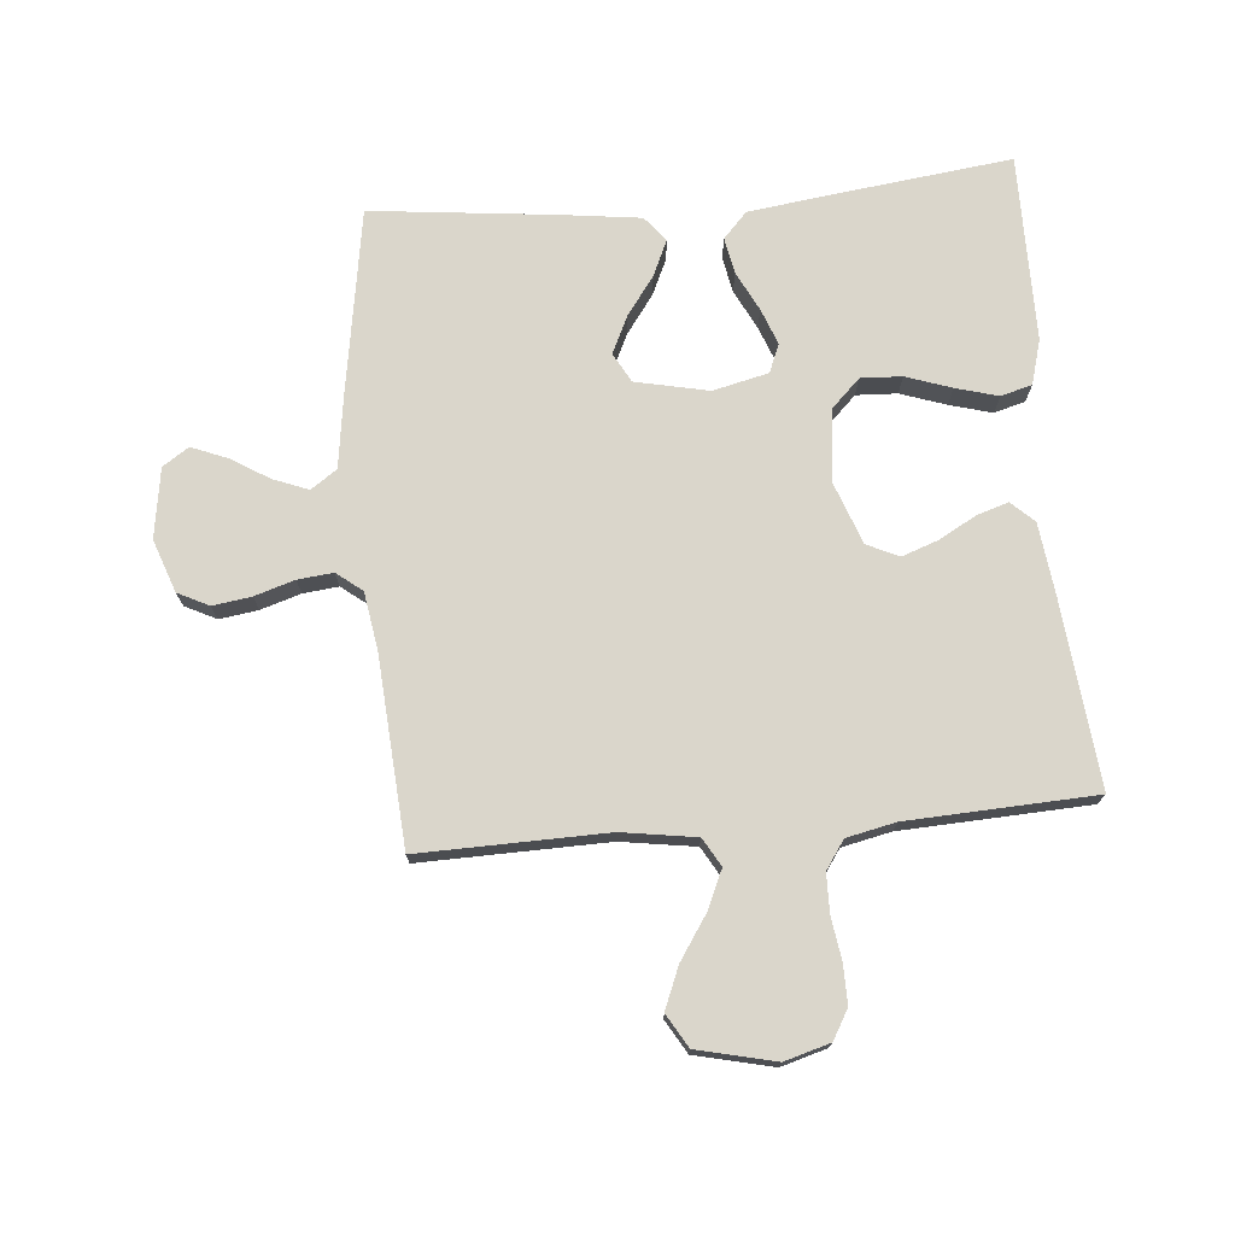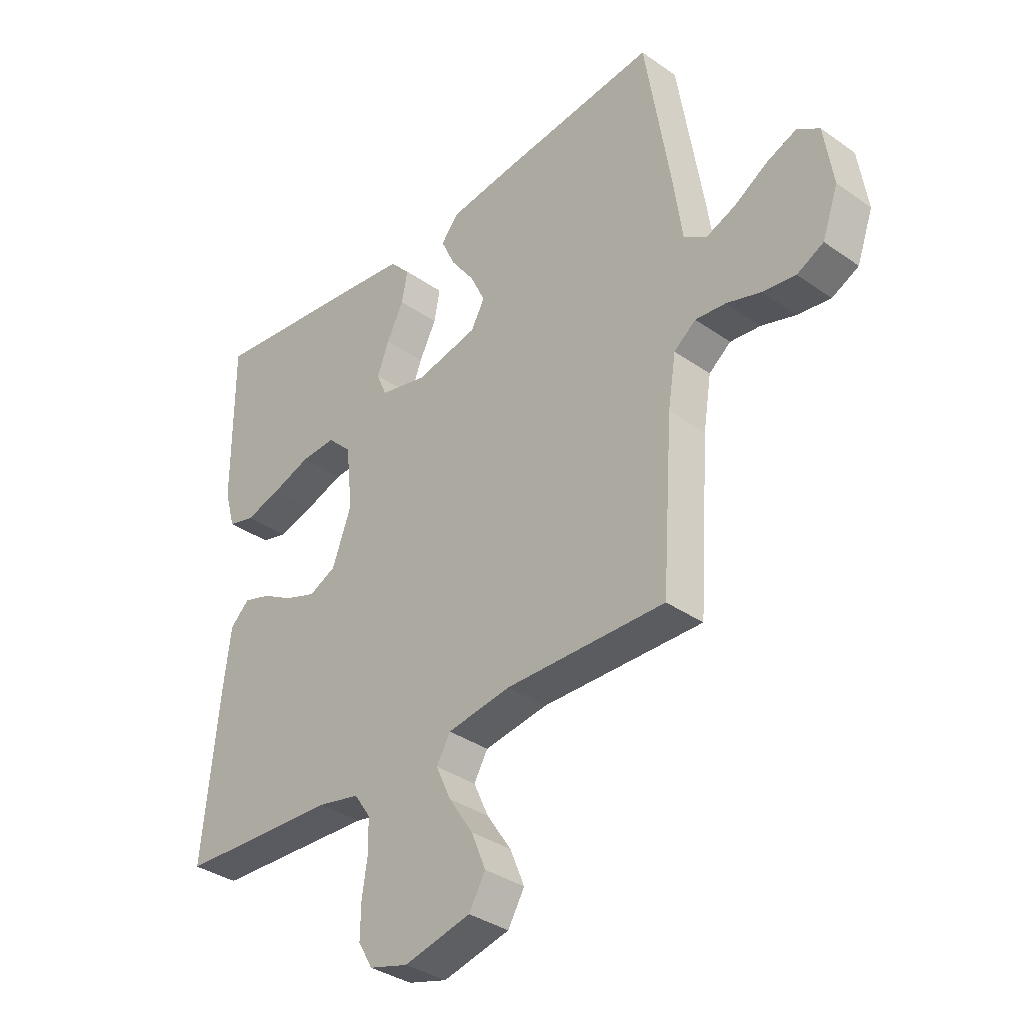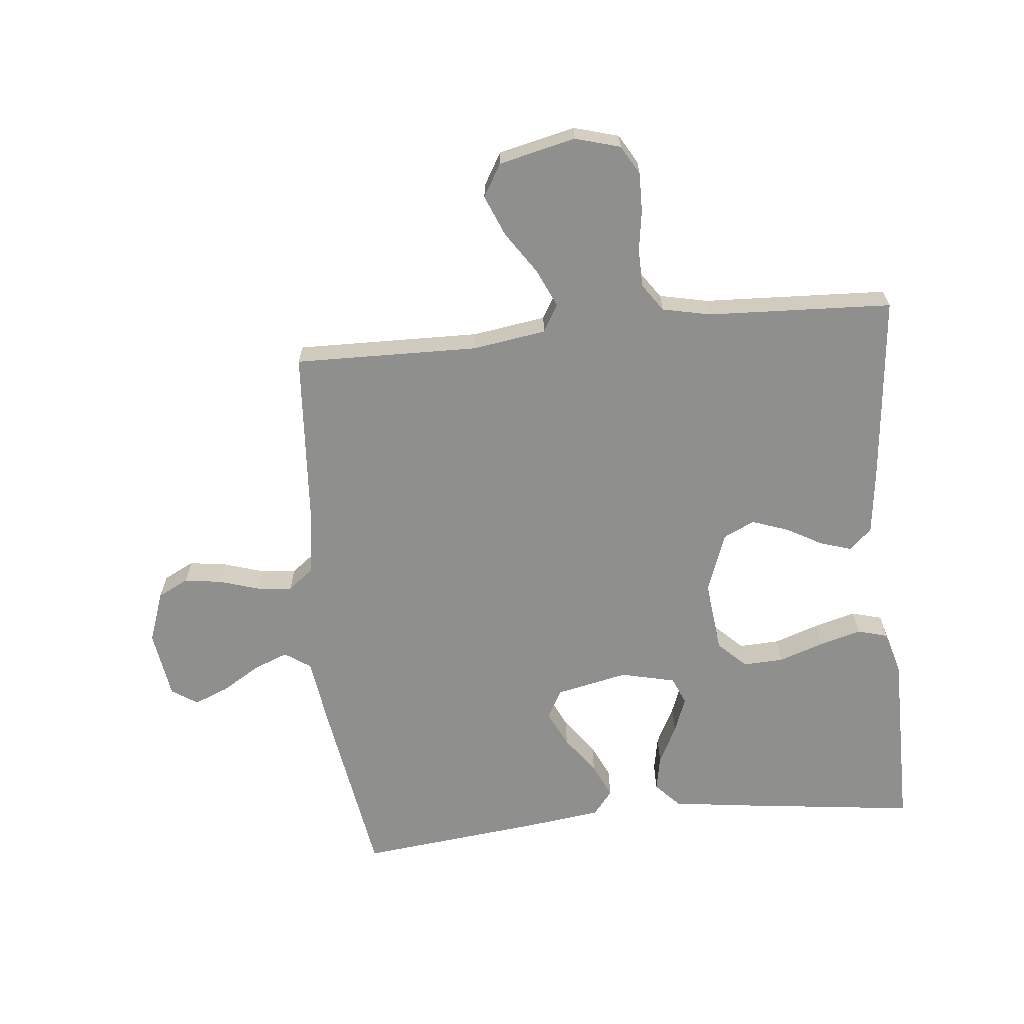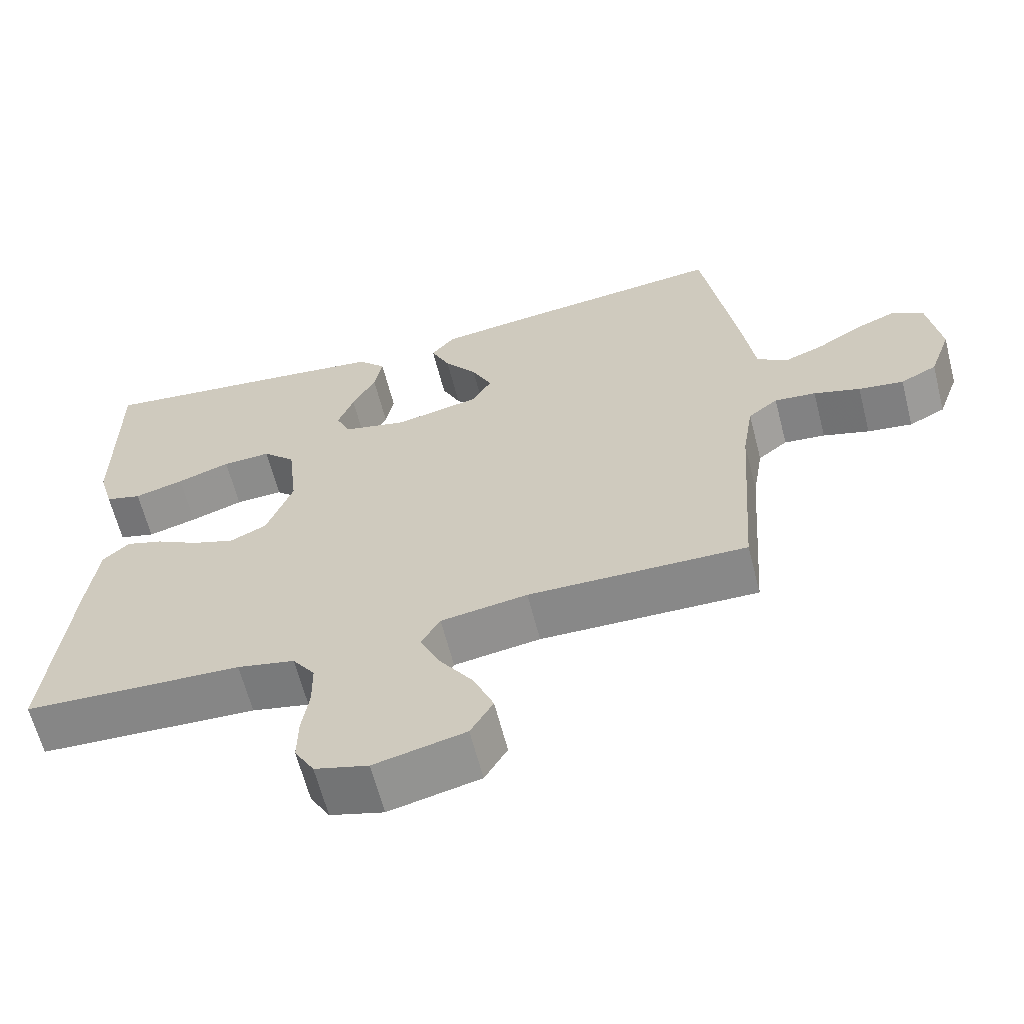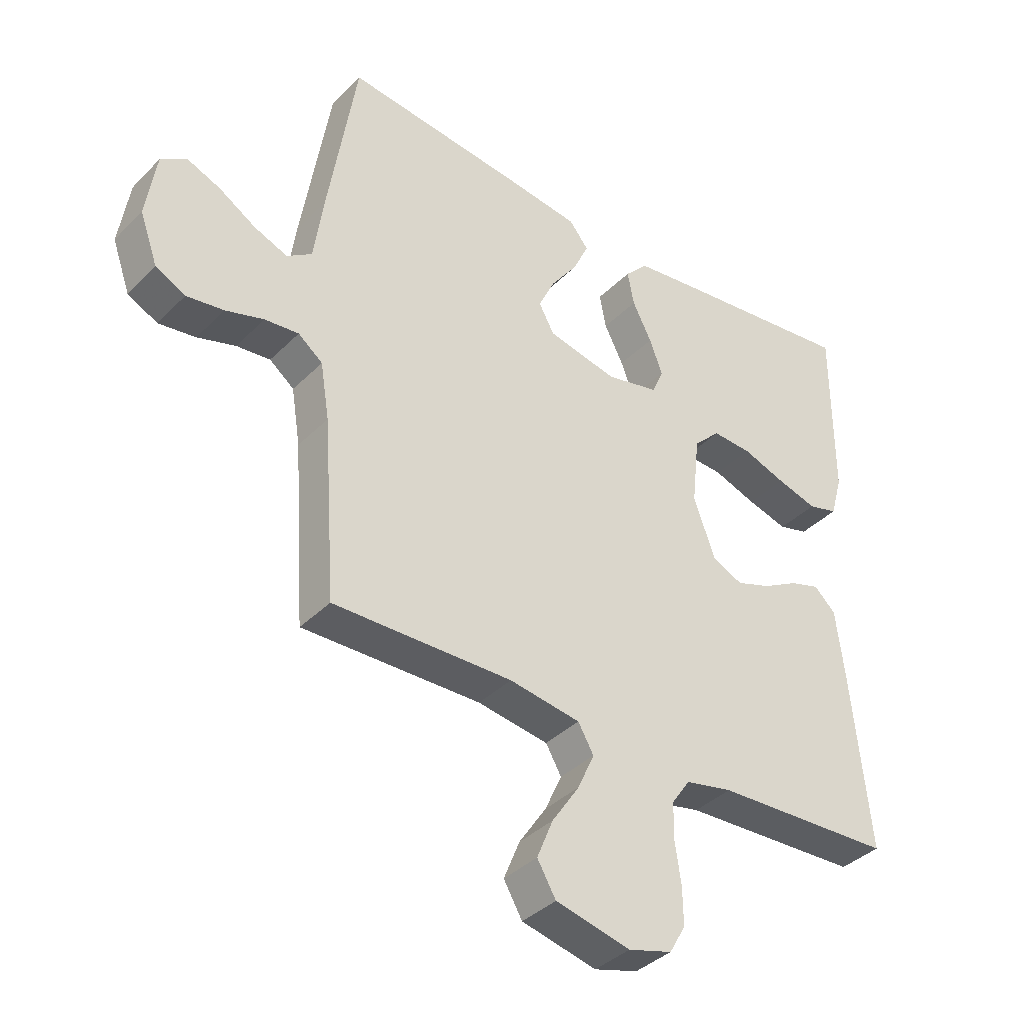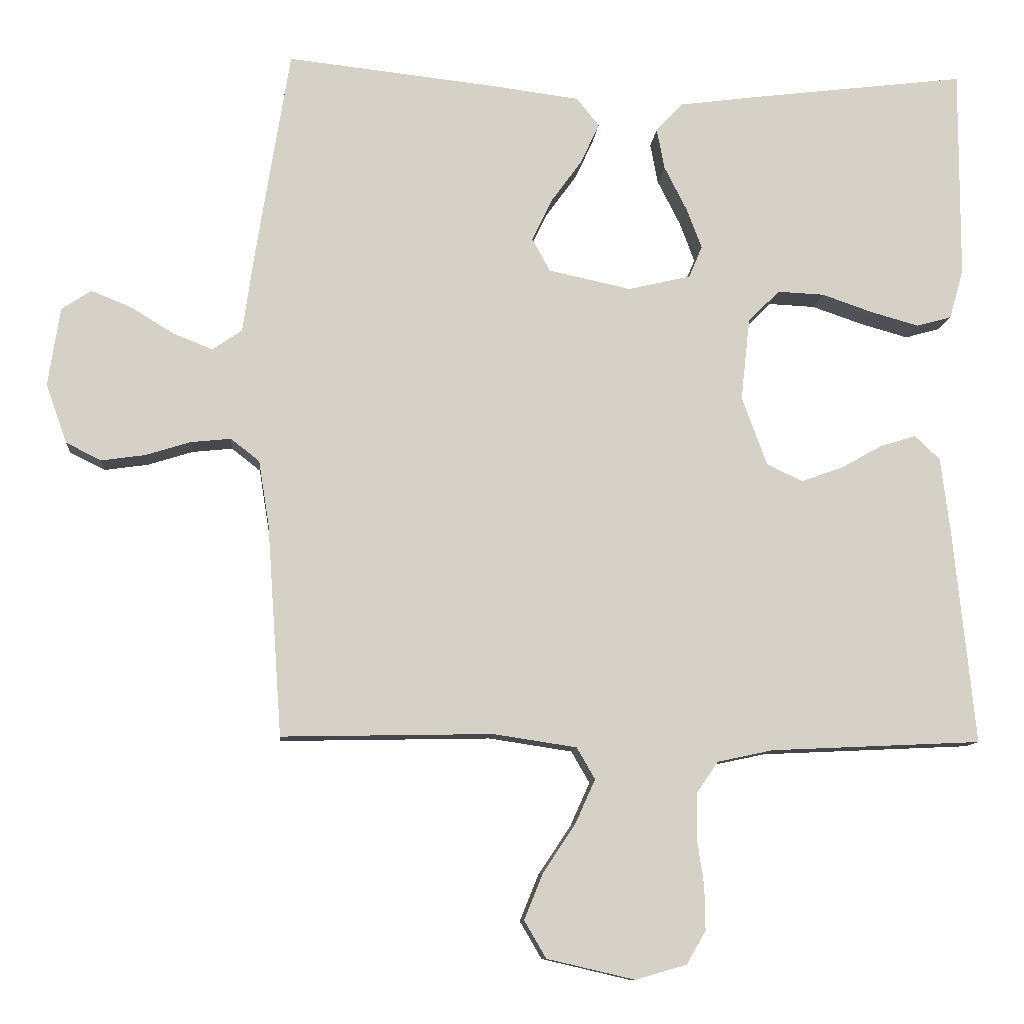
<metadata>
{"format":"obj","ext":"obj","renderer":"f3d","projection":"perspective","resolution":1024,"background":"white","views":[{"elev":73.8,"azim":175.0,"up":"+Y"},{"elev":-35.4,"azim":47.2,"up":"+Z"},{"elev":-65.2,"azim":-174.2,"up":"+Y"},{"elev":-63.2,"azim":14.4,"up":"+Z"},{"elev":-38.0,"azim":141.3,"up":"+Z"},{"elev":-10.3,"azim":175.1,"up":"+Z"}]}
</metadata>
<code>
v 0.5 0.07 0.5
v 0.548 0.07 0.2
v 0.564 0.07 0.086
v 0.606 0.07 0.057
v 0.662 0.07 0.079
v 0.724 0.07 0.117
v 0.781 0.07 0.14
v 0.823 0.07 0.112
v 0.84 0.07 0
v 0.81 0.07 -0.084
v 0.76 0.07 -0.109
v 0.698 0.07 -0.1
v 0.634 0.07 -0.08
v 0.577 0.07 -0.074
v 0.536 0.07 -0.106
v 0.521 0.07 -0.2
v 0.5 0.07 -0.5
v 0.2 0.07 -0.494
v 0.081 0.07 -0.512
v 0.055 0.07 -0.557
v 0.083 0.07 -0.619
v 0.129 0.07 -0.688
v 0.156 0.07 -0.754
v 0.125 0.07 -0.807
v 0 0.07 -0.836
v -0.073 0.07 -0.815
v -0.1 0.07 -0.768
v -0.099 0.07 -0.705
v -0.089 0.07 -0.638
v -0.09 0.07 -0.576
v -0.121 0.07 -0.531
v -0.2 0.07 -0.514
v -0.5 0.07 -0.5
v -0.47 0.07 -0.2
v -0.456 0.07 -0.086
v -0.42 0.07 -0.052
v -0.369 0.07 -0.068
v -0.31 0.07 -0.101
v -0.251 0.07 -0.122
v -0.2 0.07 -0.098
v -0.164 0.07 0
v -0.177 0.07 0.118
v -0.222 0.07 0.162
v -0.288 0.07 0.159
v -0.361 0.07 0.134
v -0.429 0.07 0.115
v -0.479 0.07 0.129
v -0.499 0.07 0.2
v -0.5 0.07 0.5
v -0.2 0.07 0.463
v -0.081 0.07 0.447
v -0.043 0.07 0.406
v -0.054 0.07 0.348
v -0.086 0.07 0.285
v -0.108 0.07 0.227
v -0.089 0.07 0.182
v 0 0.07 0.161
v 0.117 0.07 0.186
v 0.143 0.07 0.233
v 0.115 0.07 0.292
v 0.07 0.07 0.354
v 0.044 0.07 0.411
v 0.076 0.07 0.451
v 0.2 0.07 0.467
v 0.5 0 0.5
v 0.548 0 0.2
v 0.564 0 0.086
v 0.606 0 0.057
v 0.662 0 0.079
v 0.724 0 0.117
v 0.781 0 0.14
v 0.823 0 0.112
v 0.84 0 0
v 0.81 0 -0.084
v 0.76 0 -0.109
v 0.698 0 -0.1
v 0.634 0 -0.08
v 0.577 0 -0.074
v 0.536 0 -0.106
v 0.521 0 -0.2
v 0.5 0 -0.5
v 0.2 0 -0.494
v 0.081 0 -0.512
v 0.055 0 -0.557
v 0.083 0 -0.619
v 0.129 0 -0.688
v 0.156 0 -0.754
v 0.125 0 -0.807
v 0 0 -0.836
v -0.073 0 -0.815
v -0.1 0 -0.768
v -0.099 0 -0.705
v -0.089 0 -0.638
v -0.09 0 -0.576
v -0.121 0 -0.531
v -0.2 0 -0.514
v -0.5 0 -0.5
v -0.47 0 -0.2
v -0.456 0 -0.086
v -0.42 0 -0.052
v -0.369 0 -0.068
v -0.31 0 -0.101
v -0.251 0 -0.122
v -0.2 0 -0.098
v -0.164 0 0
v -0.177 0 0.118
v -0.222 0 0.162
v -0.288 0 0.159
v -0.361 0 0.134
v -0.429 0 0.115
v -0.479 0 0.129
v -0.499 0 0.2
v -0.5 0 0.5
v -0.2 0 0.463
v -0.081 0 0.447
v -0.043 0 0.406
v -0.054 0 0.348
v -0.086 0 0.285
v -0.108 0 0.227
v -0.089 0 0.182
v 0 0 0.161
v 0.117 0 0.186
v 0.143 0 0.233
v 0.115 0 0.292
v 0.07 0 0.354
v 0.044 0 0.411
v 0.076 0 0.451
v 0.2 0 0.467
f 1 2 3
f 64 1 3
f 63 64 3
f 62 63 3
f 61 62 3
f 60 61 3
f 59 60 3 4
f 58 59 4
f 57 58 4
f 52 53 54
f 51 52 54
f 50 51 54
f 49 50 54
f 48 49 54
f 47 48 54
f 46 47 54
f 45 46 54
f 44 45 54
f 43 44 54 55
f 42 43 55 56
f 36 37 38
f 35 36 38
f 34 35 38
f 33 34 38
f 32 33 38
f 31 32 38 39
f 30 31 39 40
f 27 28 29
f 26 27 29
f 25 26 29
f 24 25 29
f 23 24 29
f 22 23 29
f 21 22 29
f 20 21 29 30
f 30 40 41
f 20 30 41
f 19 20 41
f 16 17 18
f 42 56 57
f 41 42 57
f 19 41 57
f 18 19 57
f 16 18 57
f 15 16 57
f 11 12 13
f 10 11 13
f 9 10 13
f 8 9 13
f 7 8 13
f 6 7 13
f 5 6 13
f 14 15 57 4
f 4 5 13 14
f 67 66 65
f 67 65 128
f 67 128 127
f 67 127 126
f 67 126 125
f 67 125 124
f 68 67 124 123
f 68 123 122
f 68 122 121
f 118 117 116
f 118 116 115
f 118 115 114
f 118 114 113
f 118 113 112
f 118 112 111
f 118 111 110
f 118 110 109
f 118 109 108
f 119 118 108 107
f 120 119 107 106
f 102 101 100
f 102 100 99
f 102 99 98
f 102 98 97
f 102 97 96
f 103 102 96 95
f 104 103 95 94
f 93 92 91
f 93 91 90
f 93 90 89
f 93 89 88
f 93 88 87
f 93 87 86
f 93 86 85
f 94 93 85 84
f 105 104 94
f 105 94 84
f 105 84 83
f 82 81 80
f 121 120 106
f 121 106 105
f 121 105 83
f 121 83 82
f 121 82 80
f 121 80 79
f 77 76 75
f 77 75 74
f 77 74 73
f 77 73 72
f 77 72 71
f 77 71 70
f 77 70 69
f 68 121 79 78
f 78 77 69 68
f 1 65 66 2
f 2 66 67 3
f 3 67 68 4
f 4 68 69 5
f 5 69 70 6
f 6 70 71 7
f 7 71 72 8
f 8 72 73 9
f 9 73 74 10
f 10 74 75 11
f 11 75 76 12
f 12 76 77 13
f 13 77 78 14
f 14 78 79 15
f 15 79 80 16
f 16 80 81 17
f 17 81 82 18
f 18 82 83 19
f 19 83 84 20
f 20 84 85 21
f 21 85 86 22
f 22 86 87 23
f 23 87 88 24
f 24 88 89 25
f 25 89 90 26
f 26 90 91 27
f 27 91 92 28
f 28 92 93 29
f 29 93 94 30
f 30 94 95 31
f 31 95 96 32
f 32 96 97 33
f 33 97 98 34
f 34 98 99 35
f 35 99 100 36
f 36 100 101 37
f 37 101 102 38
f 38 102 103 39
f 39 103 104 40
f 40 104 105 41
f 41 105 106 42
f 42 106 107 43
f 43 107 108 44
f 44 108 109 45
f 45 109 110 46
f 46 110 111 47
f 47 111 112 48
f 48 112 113 49
f 49 113 114 50
f 50 114 115 51
f 51 115 116 52
f 52 116 117 53
f 53 117 118 54
f 54 118 119 55
f 55 119 120 56
f 56 120 121 57
f 57 121 122 58
f 58 122 123 59
f 59 123 124 60
f 60 124 125 61
f 61 125 126 62
f 62 126 127 63
f 63 127 128 64
f 64 128 65 1

</code>
